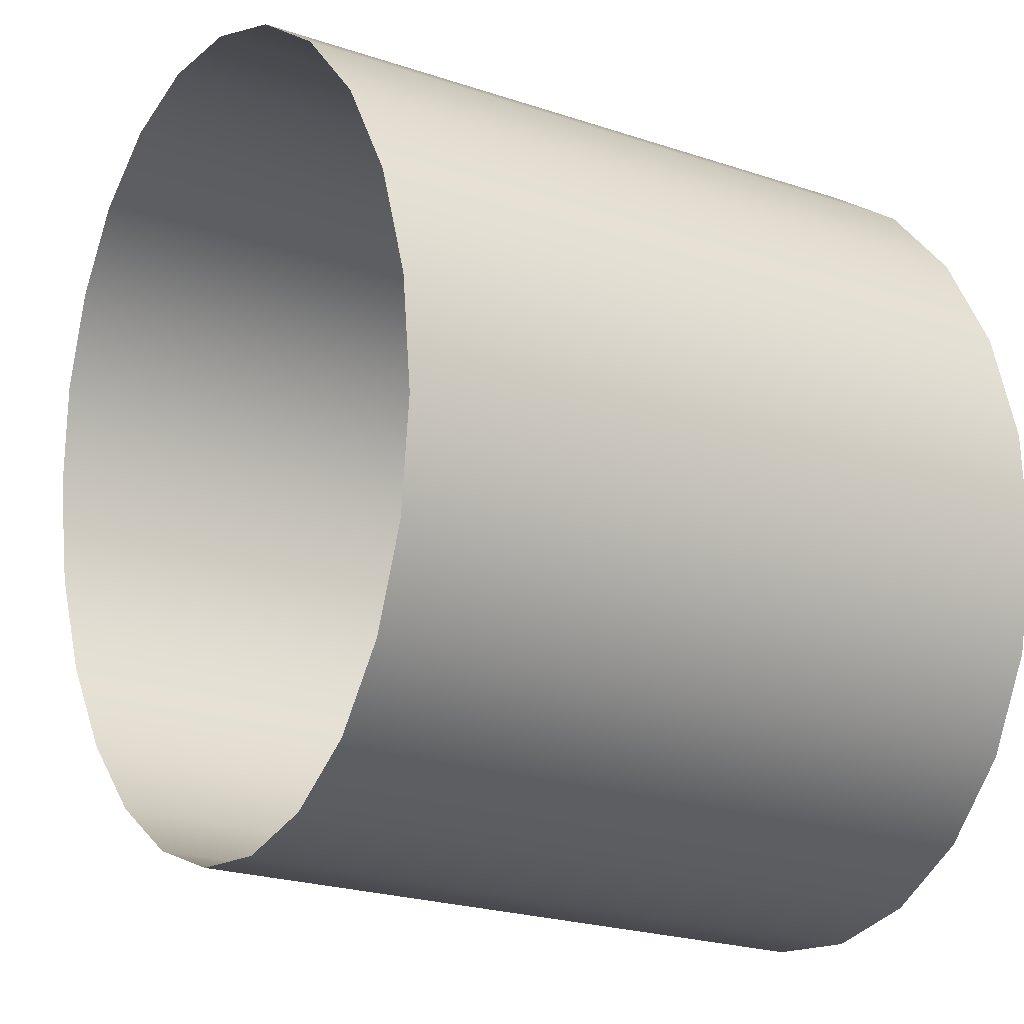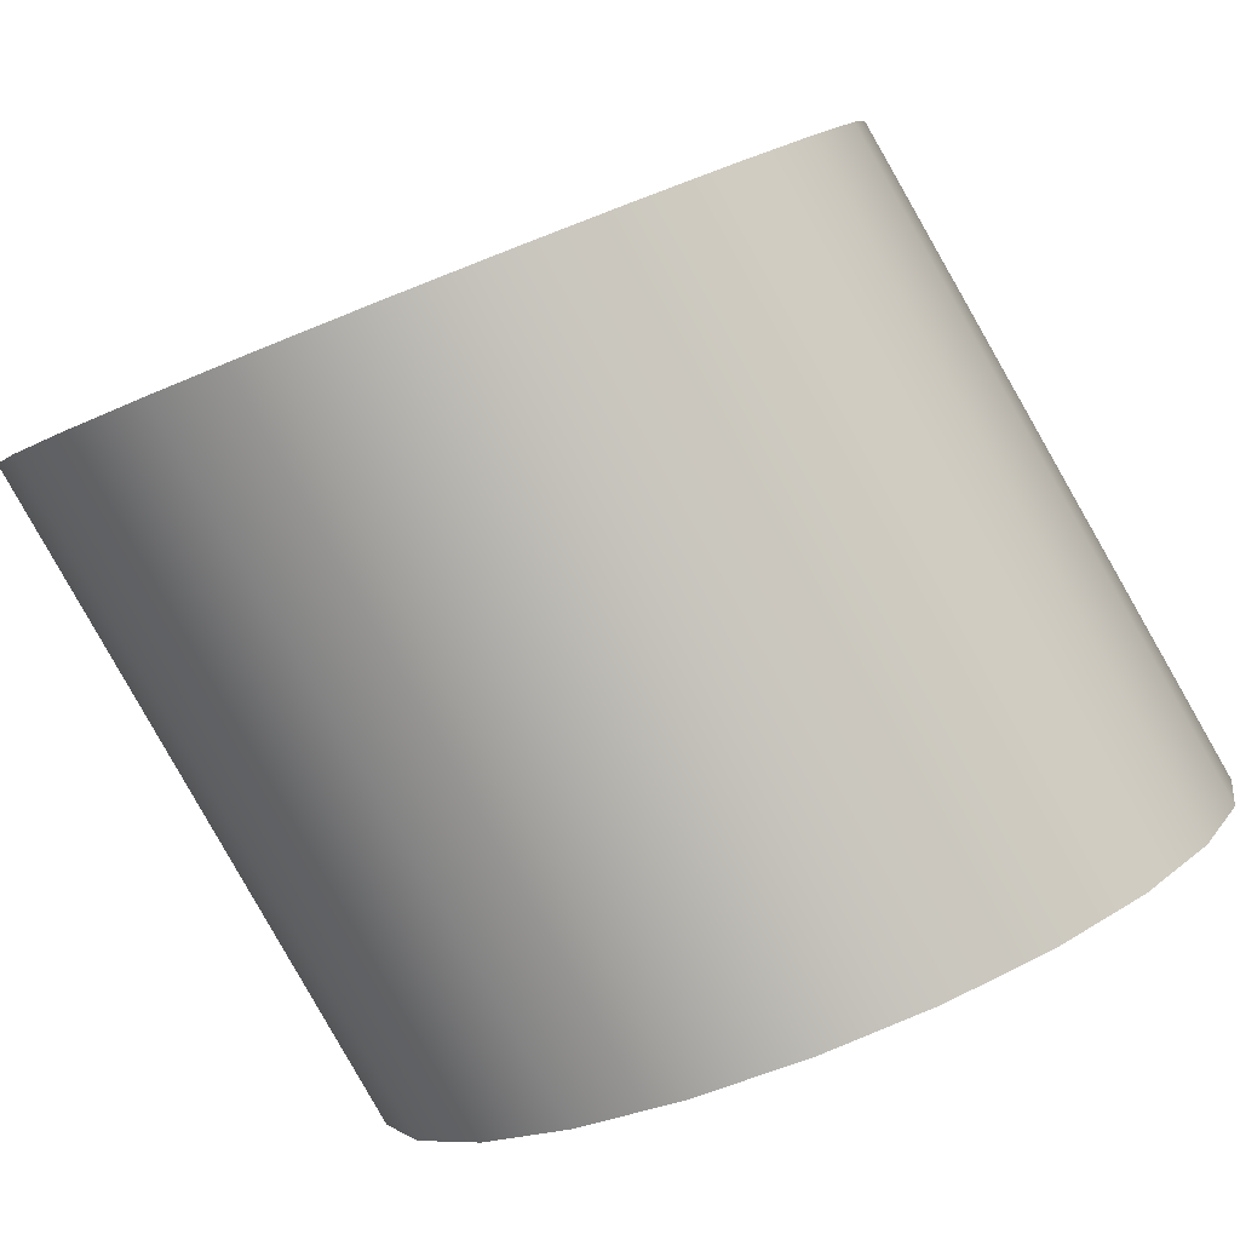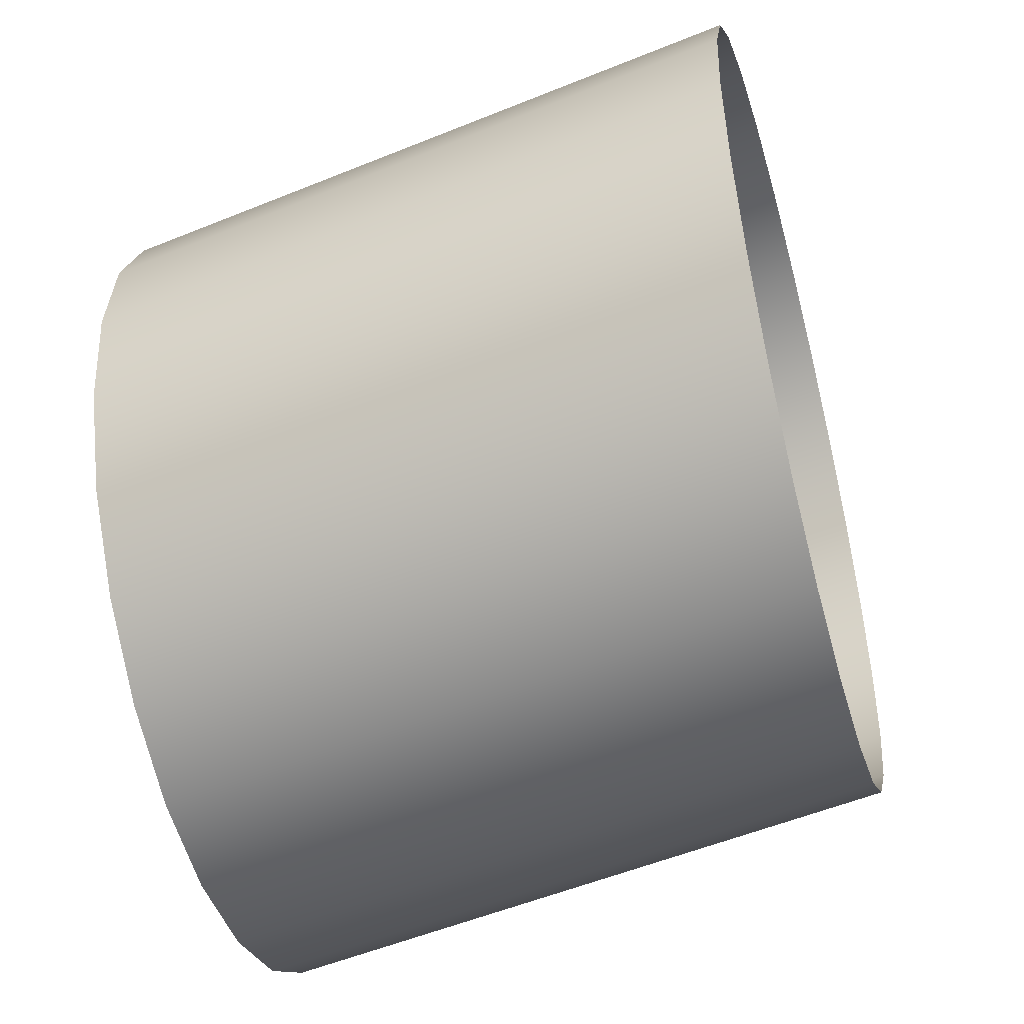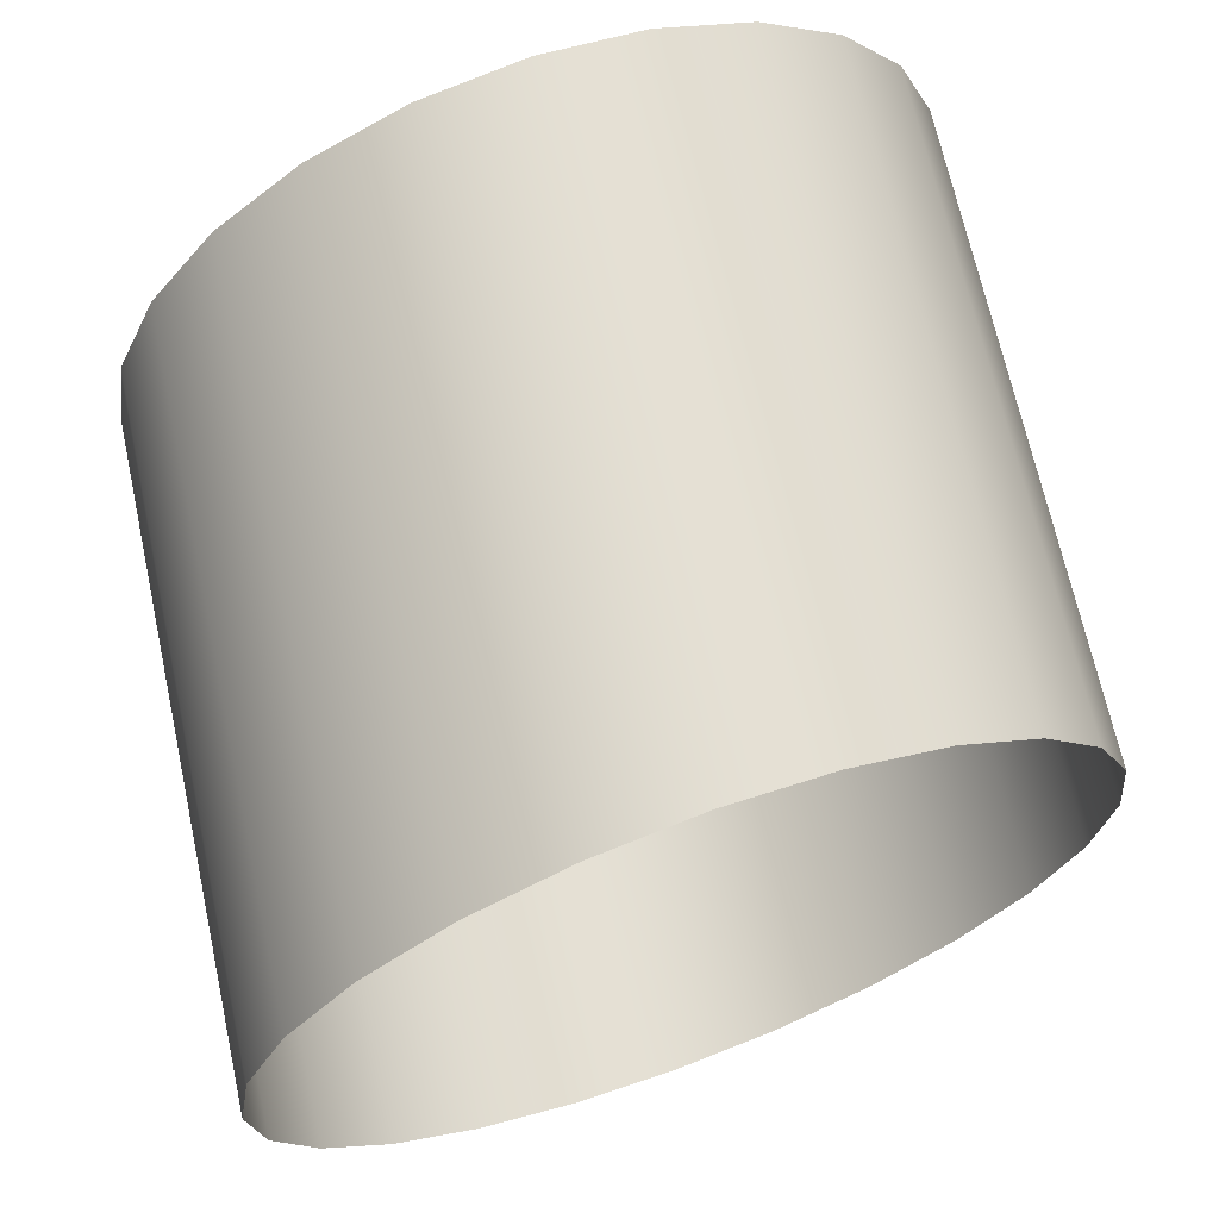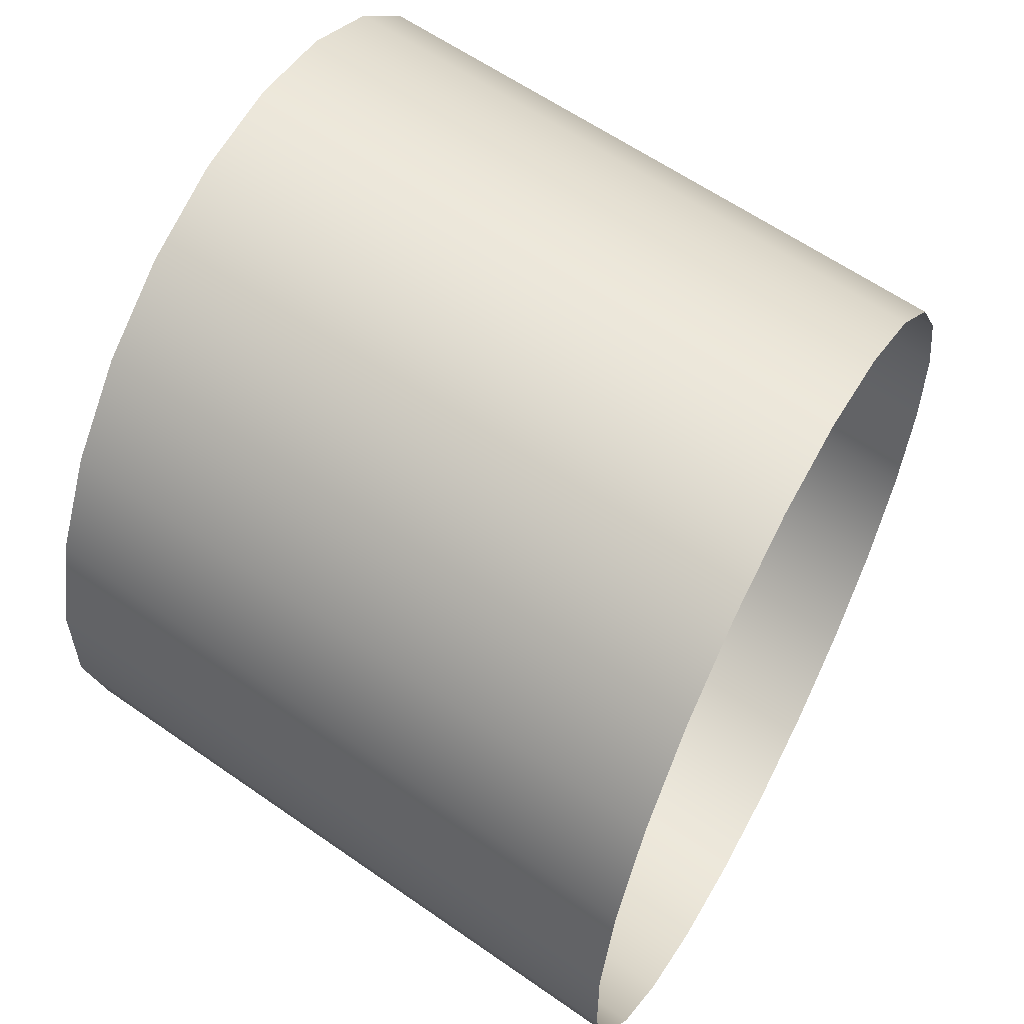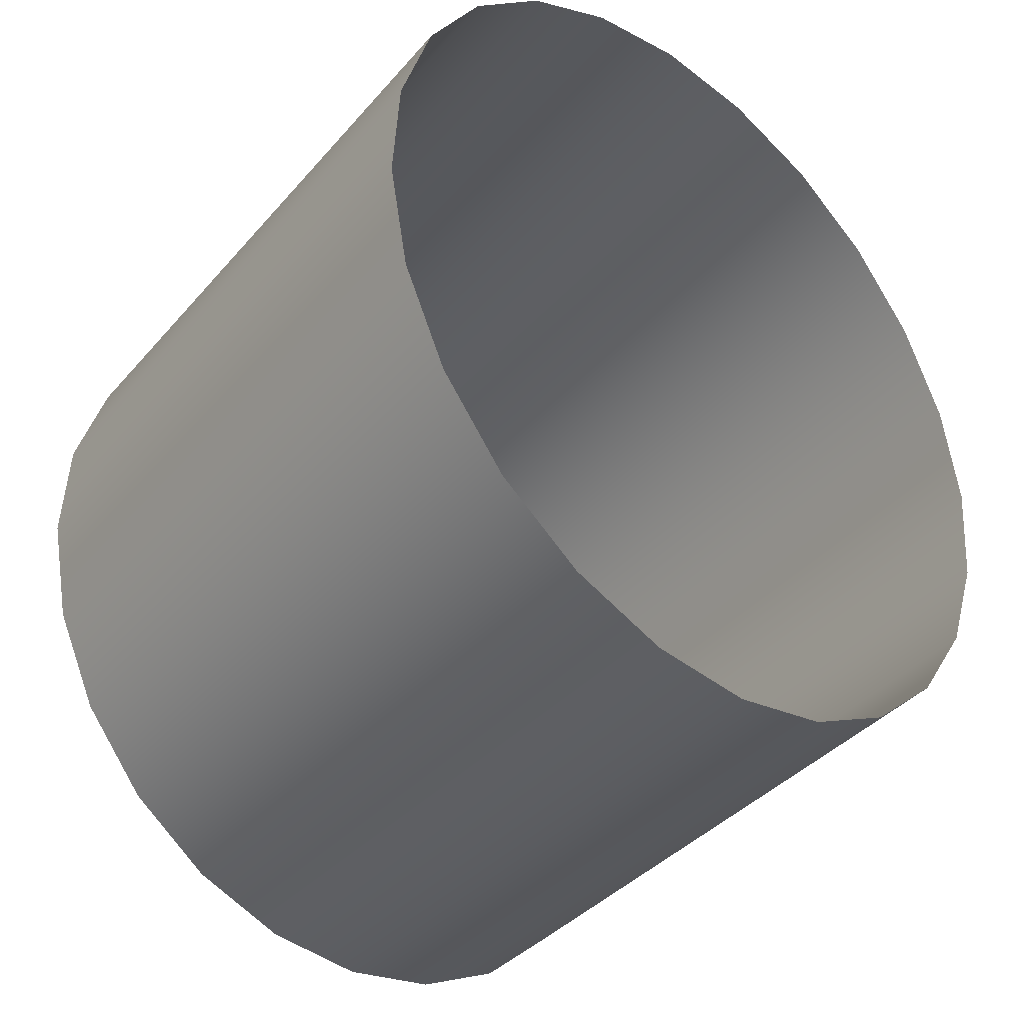
<metadata>
{"format":"obj","ext":"obj","renderer":"f3d","projection":"perspective","resolution":1024,"background":"white","views":[{"elev":-23.3,"azim":-24.9,"up":"+Y"},{"elev":-79.2,"azim":-60.2,"up":"+Z"},{"elev":-65.8,"azim":23.0,"up":"+Z"},{"elev":63.2,"azim":77.7,"up":"+Z"},{"elev":68.1,"azim":-144.5,"up":"+Z"},{"elev":-30.8,"azim":-124.8,"up":"+Z"}]}
</metadata>
<code>
o #ID91
v -0.5902 0.6624 -0.01078
v -0.662 0.6533 -0.01195
v -0.5894 0.6533 -0.01785
v -0.6627 0.6624 -0.004869
v -0.6627 0.6624 -0.004869
v -0.5902 0.6624 -0.01078
v -0.662 0.6533 -0.01195
v -0.5894 0.6533 -0.01785
v -0.6608 0.6427 -0.01645
v -0.5882 0.6427 -0.02236
v -0.6608 0.6427 -0.01645
v -0.5882 0.6427 -0.02236
v -0.663 0.6694 0.004298
v -0.5904 0.6694 -0.001609
v -0.663 0.6694 0.004298
v -0.5904 0.6694 -0.001609
v -0.6593 0.6313 -0.01808
v -0.5867 0.6313 -0.02399
v -0.6593 0.6313 -0.01808
v -0.5867 0.6313 -0.02399
v -0.6628 0.6738 0.01493
v -0.5902 0.6738 0.009023
v -0.6628 0.6738 0.01493
v -0.5902 0.6738 0.009023
v -0.6576 0.6199 -0.01672
v -0.585 0.6199 -0.02263
v -0.6576 0.6199 -0.01672
v -0.585 0.6199 -0.02263
v -0.6622 0.6753 0.0263
v -0.5896 0.6753 0.02039
v -0.6622 0.6753 0.0263
v -0.5896 0.6753 0.02039
v -0.5831 0.6093 -0.01837
v -0.6557 0.6093 -0.01246
v -0.6557 0.6093 -0.01246
v -0.5831 0.6093 -0.01837
v -0.661 0.6738 0.03764
v -0.5884 0.6738 0.03173
v -0.661 0.6738 0.03764
v -0.5884 0.6738 0.03173
v -0.5812 0.6002 -0.0115
v -0.6538 0.6002 -0.005594
v -0.6538 0.6002 -0.005594
v -0.5812 0.6002 -0.0115
v -0.6596 0.6694 0.04817
v -0.587 0.6694 0.04226
v -0.6596 0.6694 0.04817
v -0.587 0.6694 0.04226
v -0.6521 0.5932 0.00341
v -0.5795 0.5932 -0.002497
v -0.6521 0.5932 0.00341
v -0.5795 0.5932 -0.002497
v -0.6579 0.6624 0.05717
v -0.5853 0.6624 0.05126
v -0.6579 0.6624 0.05717
v -0.5853 0.6624 0.05126
v -0.6507 0.5888 0.01394
v -0.5781 0.5888 0.008032
v -0.6507 0.5888 0.01394
v -0.5781 0.5888 0.008032
v -0.5834 0.6533 0.05813
v -0.656 0.6533 0.06404
v -0.656 0.6533 0.06404
v -0.5834 0.6533 0.05813
v -0.6495 0.5873 0.02528
v -0.5769 0.5873 0.01937
v -0.6495 0.5873 0.02528
v -0.5769 0.5873 0.01937
v -0.5816 0.6427 0.06239
v -0.6541 0.6427 0.06829
v -0.6541 0.6427 0.06829
v -0.5816 0.6427 0.06239
v -0.6489 0.5888 0.03665
v -0.5763 0.5888 0.03074
v -0.6489 0.5888 0.03665
v -0.5763 0.5888 0.03074
v -0.6524 0.6313 0.06966
v -0.5798 0.6313 0.06375
v -0.6524 0.6313 0.06966
v -0.5798 0.6313 0.06375
v -0.6487 0.5932 0.04728
v -0.5761 0.5932 0.04137
v -0.6487 0.5932 0.04728
v -0.5761 0.5932 0.04137
v -0.6509 0.6199 0.06803
v -0.5783 0.6199 0.06212
v -0.6509 0.6199 0.06803
v -0.5783 0.6199 0.06212
v -0.649 0.6002 0.05645
v -0.5764 0.6002 0.05054
v -0.649 0.6002 0.05645
v -0.5764 0.6002 0.05054
v -0.6497 0.6093 0.06352
v -0.5771 0.6093 0.05762
v -0.6497 0.6093 0.06352
v -0.5771 0.6093 0.05762
f 1 2 3
f 2 1 4
f 3 9 10
f 9 3 2
f 13 1 14
f 1 13 4
f 10 17 18
f 17 10 9
f 21 14 22
f 14 21 13
f 18 25 26
f 25 18 17
f 29 22 30
f 22 29 21
f 25 33 26
f 33 25 34
f 37 30 38
f 30 37 29
f 34 41 33
f 41 34 42
f 45 38 46
f 38 45 37
f 41 49 50
f 49 41 42
f 53 46 54
f 46 53 45
f 50 57 58
f 57 50 49
f 61 53 54
f 53 61 62
f 58 65 66
f 65 58 57
f 69 62 61
f 62 69 70
f 66 73 74
f 73 66 65
f 77 69 78
f 69 77 70
f 74 81 82
f 81 74 73
f 85 78 86
f 78 85 77
f 82 89 90
f 89 82 81
f 93 86 94
f 86 93 85
f 89 94 90
f 94 89 93
f 5 6 7
f 8 7 6
f 7 8 11
f 12 11 8
f 5 15 6
f 16 6 15
f 11 12 19
f 20 19 12
f 15 23 16
f 24 16 23
f 19 20 27
f 28 27 20
f 23 31 24
f 32 24 31
f 35 27 36
f 28 36 27
f 31 39 32
f 40 32 39
f 43 35 44
f 36 44 35
f 39 47 40
f 48 40 47
f 43 44 51
f 52 51 44
f 47 55 48
f 56 48 55
f 51 52 59
f 60 59 52
f 63 64 55
f 56 55 64
f 59 60 67
f 68 67 60
f 71 72 63
f 64 63 72
f 67 68 75
f 76 75 68
f 71 79 72
f 80 72 79
f 75 76 83
f 84 83 76
f 79 87 80
f 88 80 87
f 83 84 91
f 92 91 84
f 87 95 88
f 96 88 95
f 95 91 96
f 92 96 91

</code>
